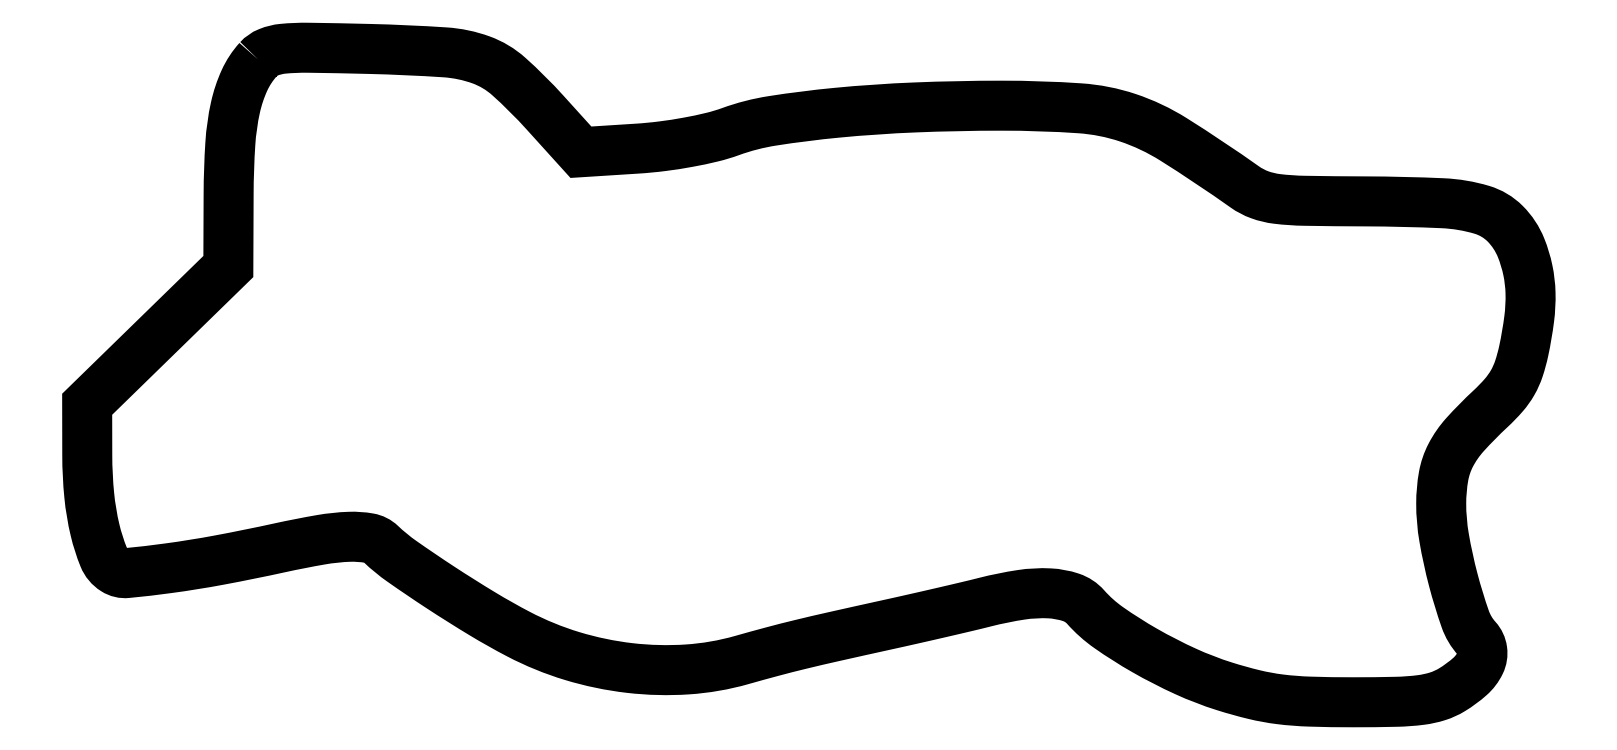
<metadata>
{"format":"dxf","ext":"dxf","renderer":"ezdxf+matplotlib","layout":"modelspace","background":"white","min_lineweight":24,"dpi":150}
</metadata>
<code>
0
SECTION
2
ENTITIES
0
POLYLINE
8
0
66
1
70
1
0
VERTEX
8
0
10
26.65
20
100.2
42
0.07734
0
VERTEX
8
0
10
24.51
20
96.91
42
0.05269
0
VERTEX
8
0
10
23.11
20
92.7
42
0.03804
0
VERTEX
8
0
10
22.31
20
87.05
42
0.01508
0
VERTEX
8
0
10
22.04
20
79.2
42
0
0
VERTEX
8
0
10
22
20
67.91
42
0
0
VERTEX
8
0
10
11
20
57.18
42
0
0
VERTEX
8
0
10
-0
20
46.45
42
0
0
VERTEX
8
0
10
0.01518
20
38.47
42
0.0239
0
VERTEX
8
0
10
0.3237
20
32.27
42
0.03397
0
VERTEX
8
0
10
1.232
20
26.83
42
0.03787
0
VERTEX
8
0
10
2.574
20
22.62
42
0.1571
0
VERTEX
8
0
10
4.261
20
20.61
42
0.1666
0
VERTEX
8
0
10
6.225
20
20.14
42
0.009047
0
VERTEX
8
0
10
12.64
20
20.89
42
0.01274
0
VERTEX
8
0
10
20.6
20
22.16
42
0.007597
0
VERTEX
8
0
10
30
20
24.07
42
-0.01095
0
VERTEX
8
0
10
36.45
20
25.33
42
-0.03384
0
VERTEX
8
0
10
40.87
20
25.79
42
-0.05204
0
VERTEX
8
0
10
43.91
20
25.58
42
-0.1482
0
VERTEX
8
0
10
45.79
20
24.64
42
0.03717
0
VERTEX
8
0
10
49.06
20
21.96
42
0.008159
0
VERTEX
8
0
10
55.07
20
17.89
42
0.008986
0
VERTEX
8
0
10
61.61
20
13.78
42
0.01547
0
VERTEX
8
0
10
67.22
20
10.62
42
0.04679
0
VERTEX
8
0
10
75.57
20
7.209
42
0.04473
0
VERTEX
8
0
10
84.54
20
5.344
42
0.0455
0
VERTEX
8
0
10
93.55
20
5.122
42
0.05261
0
VERTEX
8
0
10
102
20
6.585
42
-0.003865
0
VERTEX
8
0
10
106.9
20
7.925
42
-0.005783
0
VERTEX
8
0
10
111.1
20
9.014
42
-0.004242
0
VERTEX
8
0
10
116.3
20
10.22
42
-0.00114
0
VERTEX
8
0
10
124.5
20
12.04
42
0.001481
0
VERTEX
8
0
10
128.7
20
12.98
42
0.001277
0
VERTEX
8
0
10
133.2
20
14
42
0.001285
0
VERTEX
8
0
10
137.2
20
14.94
42
0.003729
0
VERTEX
8
0
10
140
20
15.62
42
-0.02412
0
VERTEX
8
0
10
145.5
20
16.75
42
-0.05015
0
VERTEX
8
0
10
150
20
16.97
42
-0.06842
0
VERTEX
8
0
10
153.3
20
16.34
42
-0.1317
0
VERTEX
8
0
10
155.6
20
14.85
42
0.05884
0
VERTEX
8
0
10
159.2
20
11.64
42
0.02305
0
VERTEX
8
0
10
164.8
20
8.075
42
0.02282
0
VERTEX
8
0
10
171.2
20
4.816
42
0.03048
0
VERTEX
8
0
10
177.2
20
2.489
42
0.01736
0
VERTEX
8
0
10
181.9
20
1.195
42
0.02836
0
VERTEX
8
0
10
185.9
20
0.4627
42
0.02313
0
VERTEX
8
0
10
190.5
20
0.1066
42
0.007741
0
VERTEX
8
0
10
197.3
20
0.003738
42
0.005428
0
VERTEX
8
0
10
204
20
0.0788
42
0.02596
0
VERTEX
8
0
10
207.9
20
0.3622
42
0.04554
0
VERTEX
8
0
10
210.5
20
0.9383
42
0.05999
0
VERTEX
8
0
10
212.7
20
1.95
42
0.04415
0
VERTEX
8
0
10
215.5
20
4.022
42
0.09954
0
VERTEX
8
0
10
217.1
20
6.12
42
0.1478
0
VERTEX
8
0
10
217.4
20
8.123
42
0.1508
0
VERTEX
8
0
10
216.5
20
9.947
42
-0.1003
0
VERTEX
8
0
10
214.8
20
12.97
42
-0.01956
0
VERTEX
8
0
10
212.9
20
19.07
42
-0.02184
0
VERTEX
8
0
10
211.5
20
25.66
42
-0.04285
0
VERTEX
8
0
10
211
20
31
42
-0.04319
0
VERTEX
8
0
10
211.4
20
35.22
42
-0.07672
0
VERTEX
8
0
10
212.5
20
38.51
42
-0.06375
0
VERTEX
8
0
10
214.7
20
41.71
42
-0.02198
0
VERTEX
8
0
10
218.7
20
45.72
42
0.02624
0
VERTEX
8
0
10
220.7
20
47.86
42
0.04944
0
VERTEX
8
0
10
222.1
20
49.81
42
0.05008
0
VERTEX
8
0
10
223.1
20
51.99
42
0.02765
0
VERTEX
8
0
10
223.9
20
54.8
42
0.02024
0
VERTEX
8
0
10
224.7
20
59.75
42
0.03863
0
VERTEX
8
0
10
224.9
20
63.78
42
0.04529
0
VERTEX
8
0
10
224.5
20
67.34
42
0.04342
0
VERTEX
8
0
10
223.5
20
70.81
42
0.1015
0
VERTEX
8
0
10
221
20
74.59
42
0.1244
0
VERTEX
8
0
10
217.4
20
76.74
42
0.0617
0
VERTEX
8
0
10
211.3
20
77.77
42
0.01005
0
VERTEX
8
0
10
199.2
20
78.06
42
-0.003132
0
VERTEX
8
0
10
189.7
20
78.15
42
-0.02571
0
VERTEX
8
0
10
185.4
20
78.44
42
-0.05733
0
VERTEX
8
0
10
182.7
20
79.09
42
-0.06697
0
VERTEX
8
0
10
180.4
20
80.31
42
0.01353
0
VERTEX
8
0
10
169.3
20
87.73
42
0.05981
0
VERTEX
8
0
10
162.2
20
91.09
42
0.06394
0
VERTEX
8
0
10
154.7
20
92.56
42
0.01685
0
VERTEX
8
0
10
142.5
20
92.97
42
0.01004
0
VERTEX
8
0
10
129
20
92.7
42
0.01373
0
VERTEX
8
0
10
116.8
20
91.87
42
0.01494
0
VERTEX
8
0
10
106.8
20
90.6
42
0.04835
0
VERTEX
8
0
10
100.3
20
88.93
42
-0.02806
0
VERTEX
8
0
10
97.38
20
88.06
42
-0.01393
0
VERTEX
8
0
10
93.64
20
87.28
42
-0.01349
0
VERTEX
8
0
10
89.6
20
86.65
42
-0.01568
0
VERTEX
8
0
10
85.72
20
86.28
42
0
0
VERTEX
8
0
10
76.95
20
85.72
42
0
0
VERTEX
8
0
10
71.36
20
91.89
42
0.02607
0
VERTEX
8
0
10
65.7
20
97.53
42
0.09609
0
VERTEX
8
0
10
61.39
20
100.1
42
0.07077
0
VERTEX
8
0
10
55.77
20
101.3
42
0.0101
0
VERTEX
8
0
10
43.99
20
101.8
42
0.002631
0
VERTEX
8
0
10
34.44
20
102
42
0.02727
0
VERTEX
8
0
10
30.5
20
101.8
42
0.07261
0
VERTEX
8
0
10
28.27
20
101.3
42
0.1131
0
SEQEND
0
ENDSEC
0
EOF

</code>
